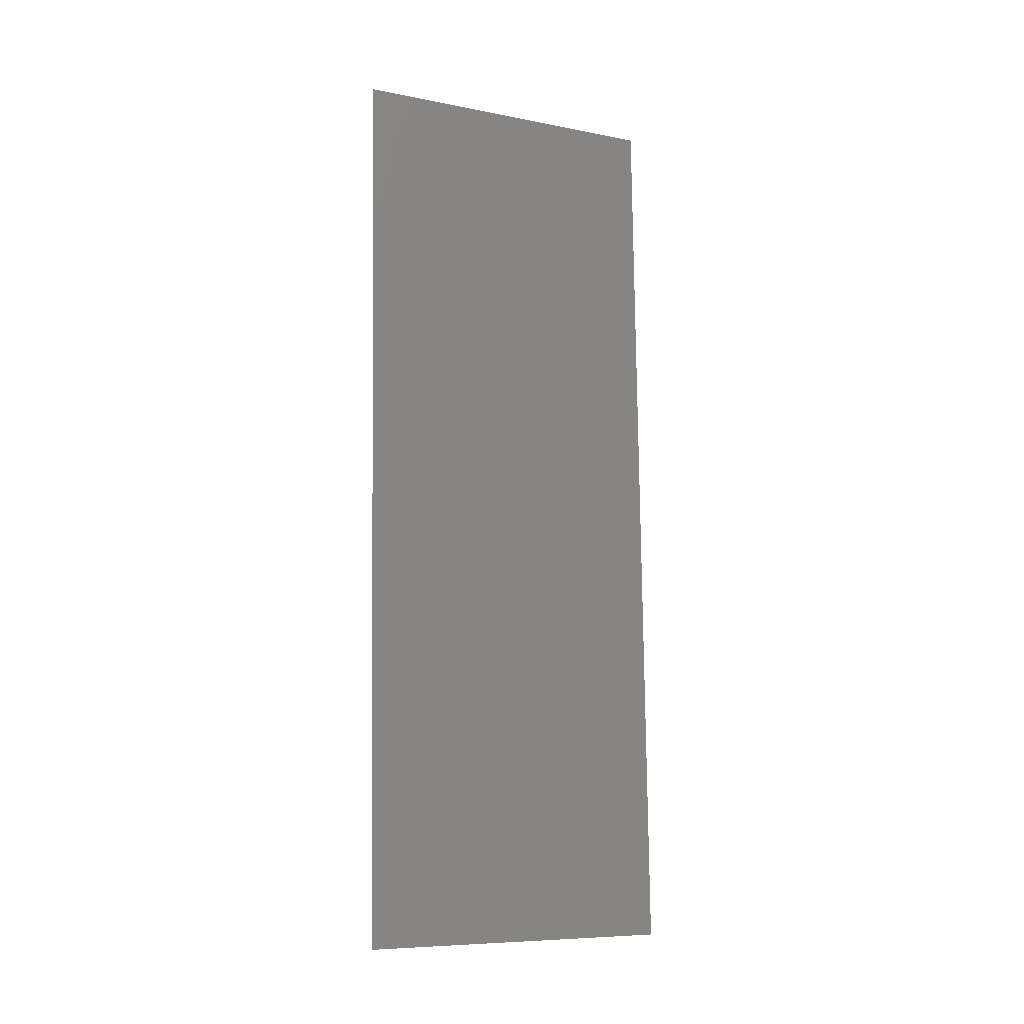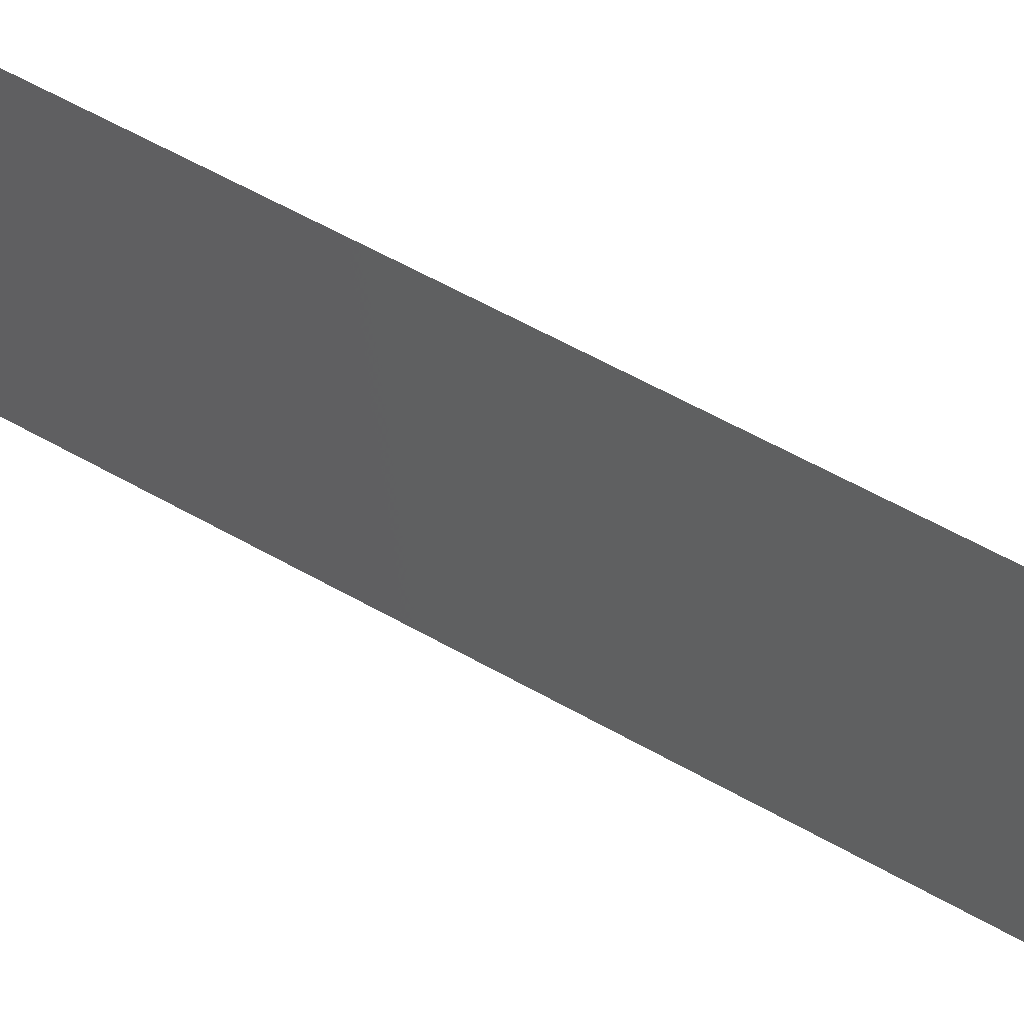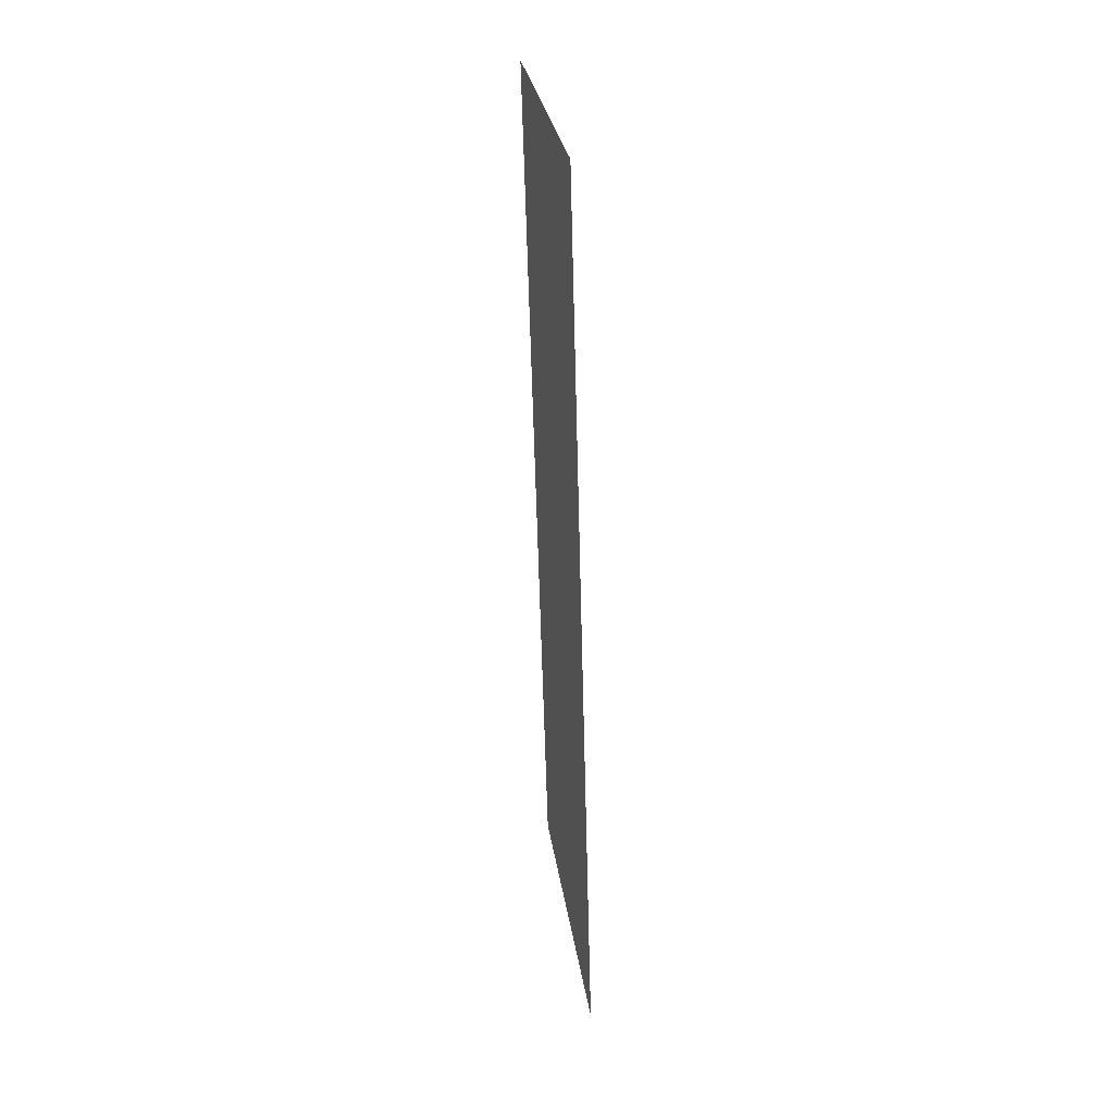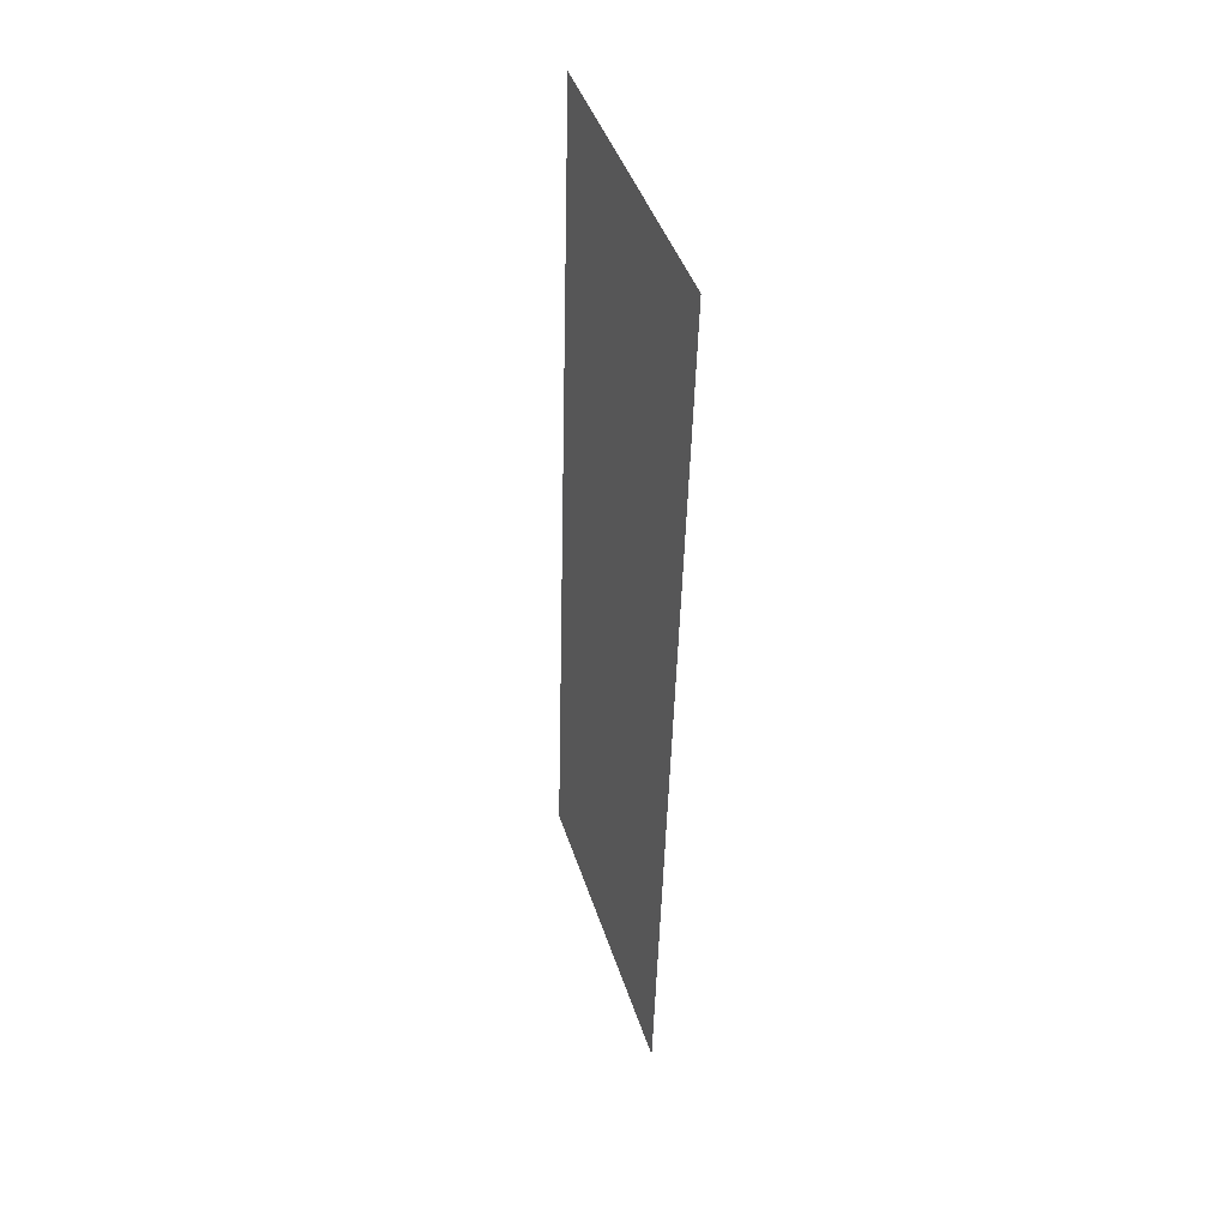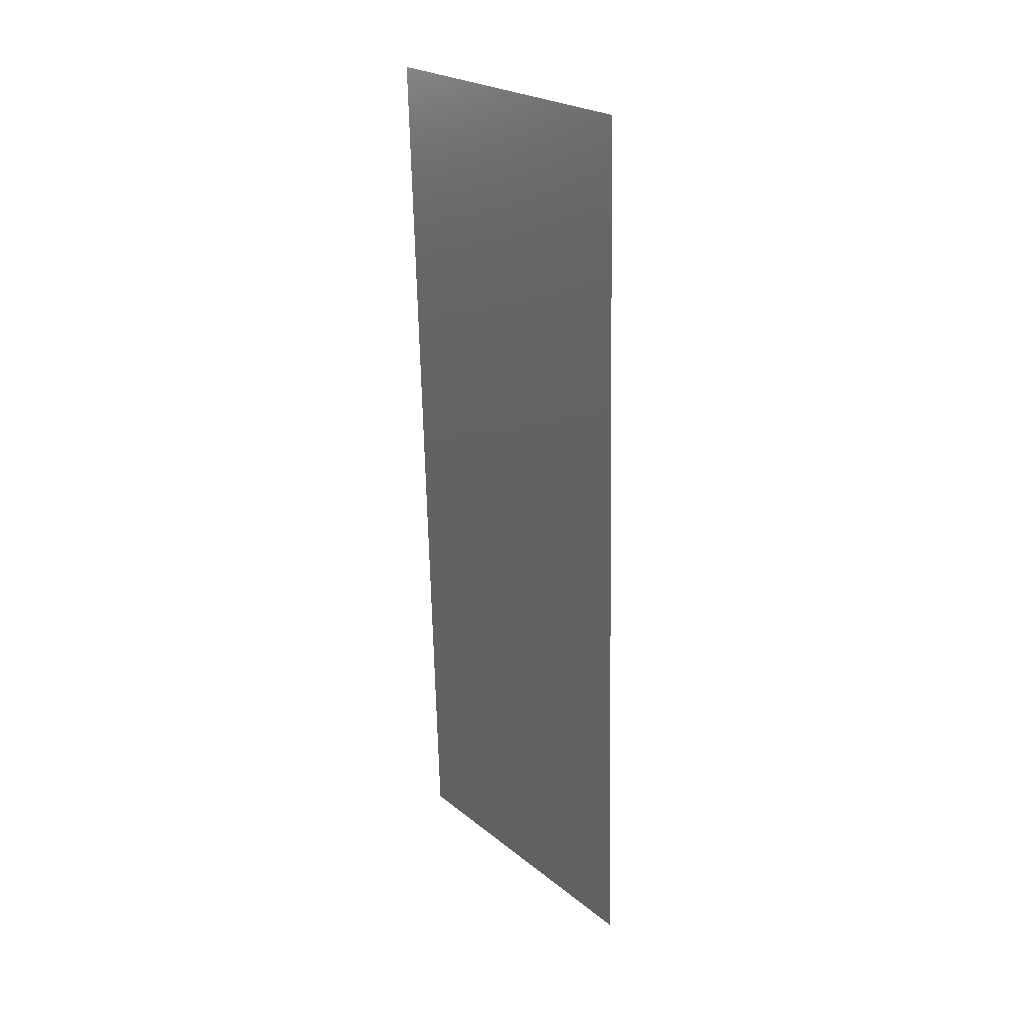
<metadata>
{"format":"stl","ext":"stl","renderer":"f3d","projection":"perspective","resolution":1024,"background":"white","views":[{"elev":-8.3,"azim":61.8,"up":"+Y"},{"elev":59.6,"azim":-58.3,"up":"+Z"},{"elev":28.5,"azim":-8.0,"up":"+Y"},{"elev":43.4,"azim":162.6,"up":"+Y"},{"elev":23.8,"azim":-37.5,"up":"+Y"}]}
</metadata>
<code>
# stl→obj: 21 verts, 26 faces
v 0.007109 0.03306 0.02
v 0.006929 0.03974 0.009622
v 0.006812 0.04408 0.02
v 0.007703 0.01102 0.02
v 0.007586 0.01536 0.009622
v 0.007406 0.02204 0.02
v 0.007109 0.03306 0
v 0.007257 0.02755 0.009874
v 0.007406 0.02204 0
v 0.008 0 0.01
v 0.007802 0.00733 0.01242
v 0.008 0 0.02
v 0.006515 0.0551 0.02
v 0.006713 0.04777 0.01242
v 0.006515 0.0551 0.01
v 0.006812 0.04408 0
v 0.007703 0.01102 0
v 0.00668 0.04896 0.005719
v 0.007835 0.006138 0.005719
v 0.006515 0.0551 0
v 0.008 0 0
f 1 2 3
f 4 5 6
f 7 8 9
f 1 8 2
f 9 8 5
f 5 8 6
f 2 8 7
f 10 11 12
f 13 14 15
f 12 11 4
f 3 14 13
f 16 2 7
f 9 5 17
f 6 8 1
f 16 18 2
f 5 19 17
f 11 19 5
f 2 18 14
f 2 14 3
f 4 11 5
f 20 18 16
f 17 19 21
f 21 19 10
f 15 18 20
f 14 18 15
f 10 19 11

</code>
